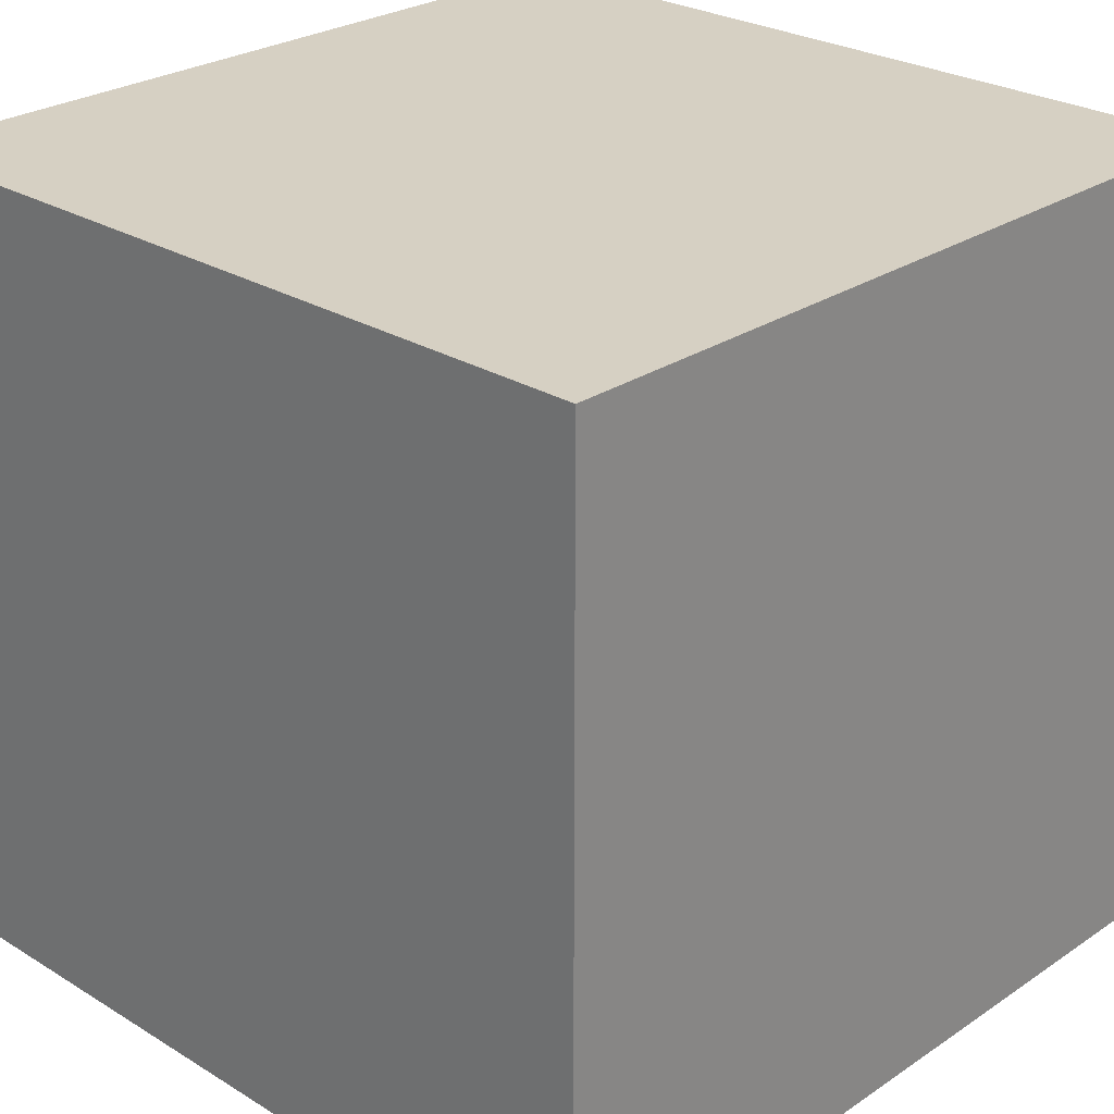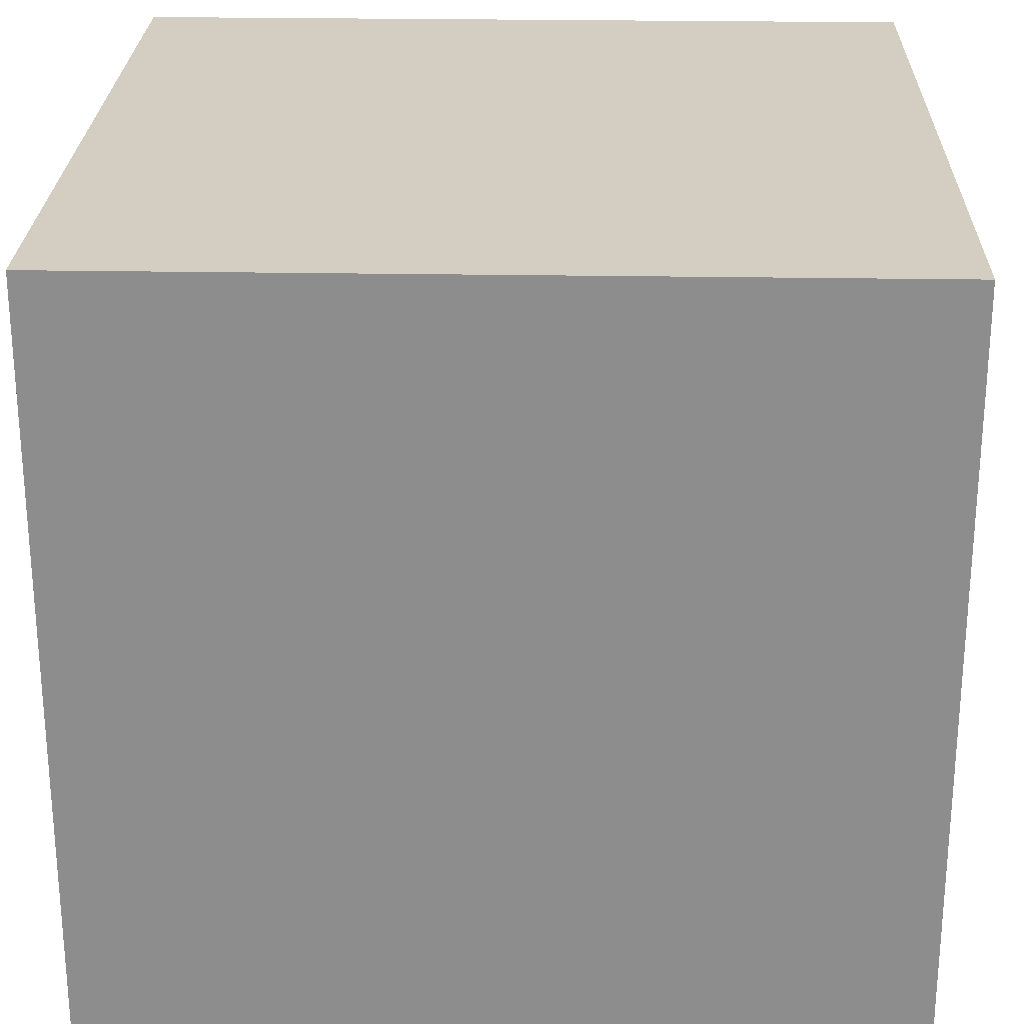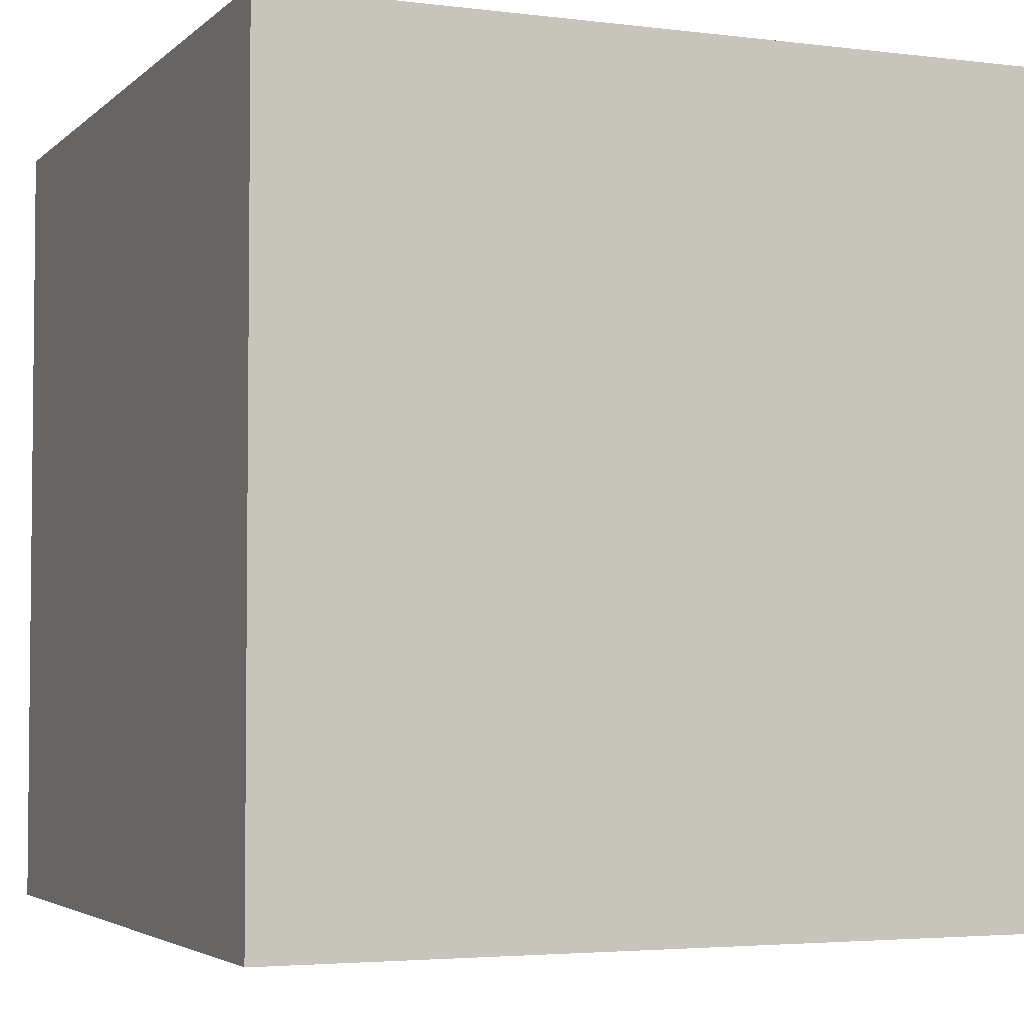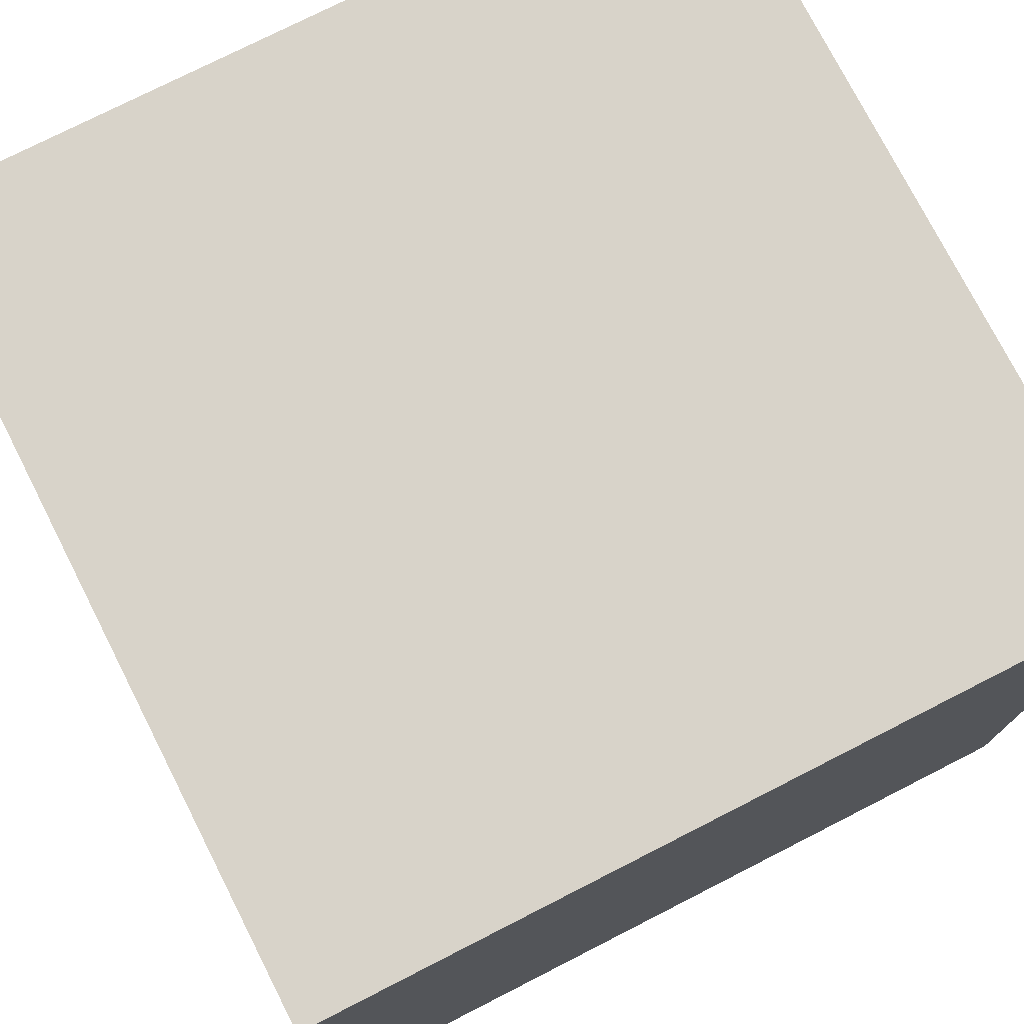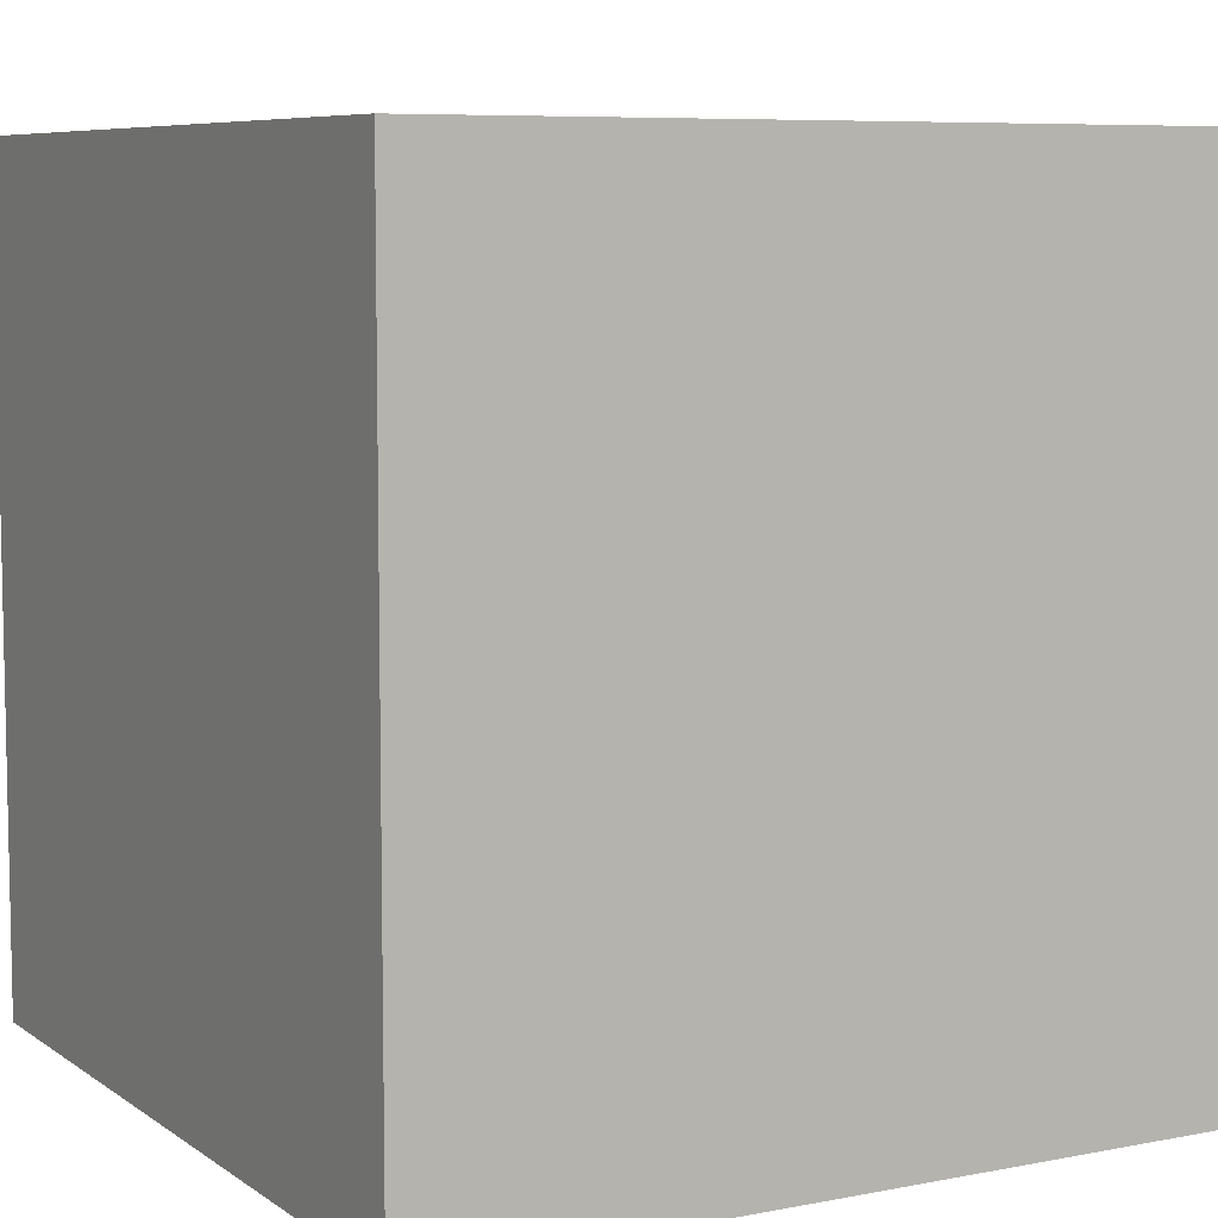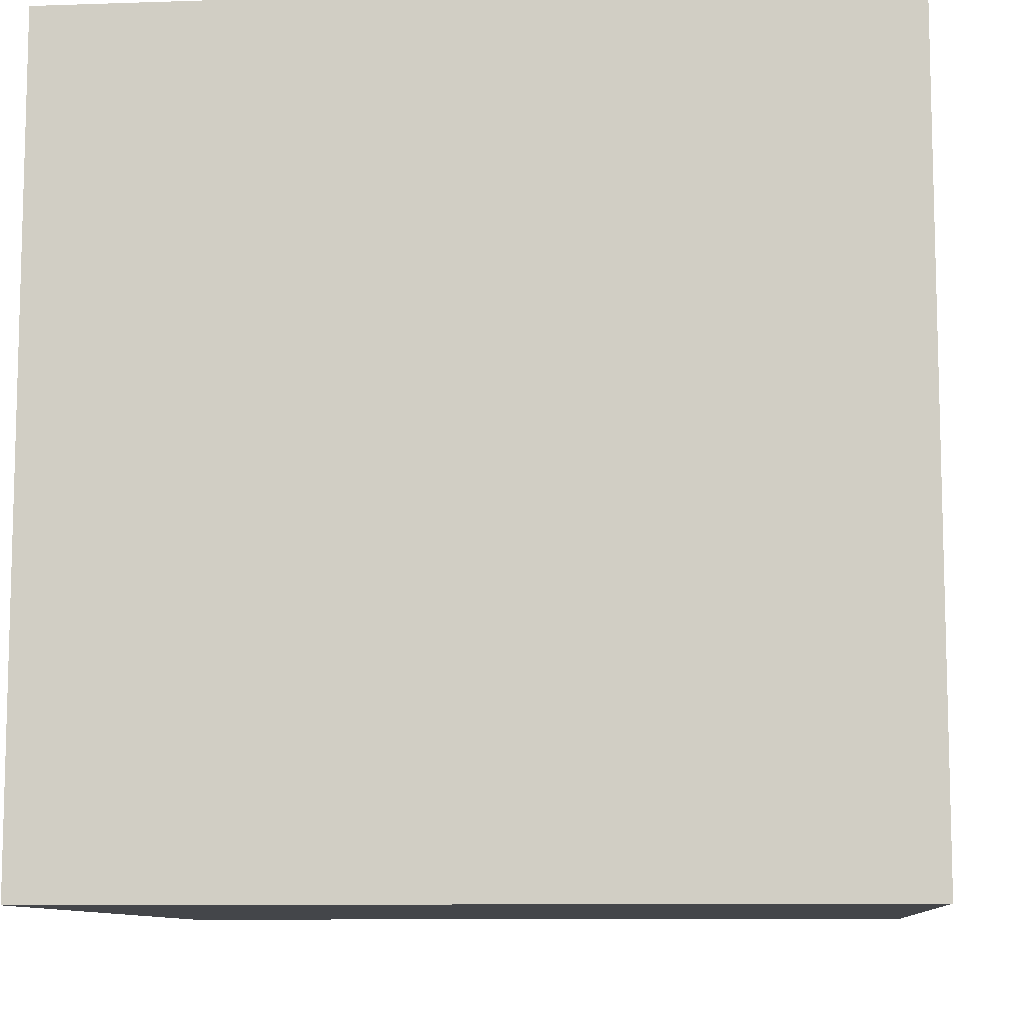
<metadata>
{"format":"obj","ext":"obj","renderer":"f3d","projection":"perspective","resolution":1024,"background":"white","views":[{"elev":26.5,"azim":133.7,"up":"+Y"},{"elev":25.2,"azim":91.6,"up":"+Y"},{"elev":-3.7,"azim":157.3,"up":"+Y"},{"elev":75.9,"azim":-117.0,"up":"+Z"},{"elev":7.3,"azim":-119.1,"up":"+Z"},{"elev":-9.6,"azim":-84.9,"up":"+Z"}]}
</metadata>
<code>
o Cube
v 0.25 0.5 0.25
v 0.25 0 0.25
v -0.25 0.5 0.25
v -0.25 0 0.25
v 0.25 0.5 -0.25
v 0.25 0 -0.25
v -0.25 0.5 -0.25
v -0.25 0 -0.25
f 5 3 1
f 3 8 4
f 7 6 8
f 2 8 6
f 1 4 2
f 5 2 6
f 5 7 3
f 3 7 8
f 7 5 6
f 2 4 8
f 1 3 4
f 5 1 2

</code>
